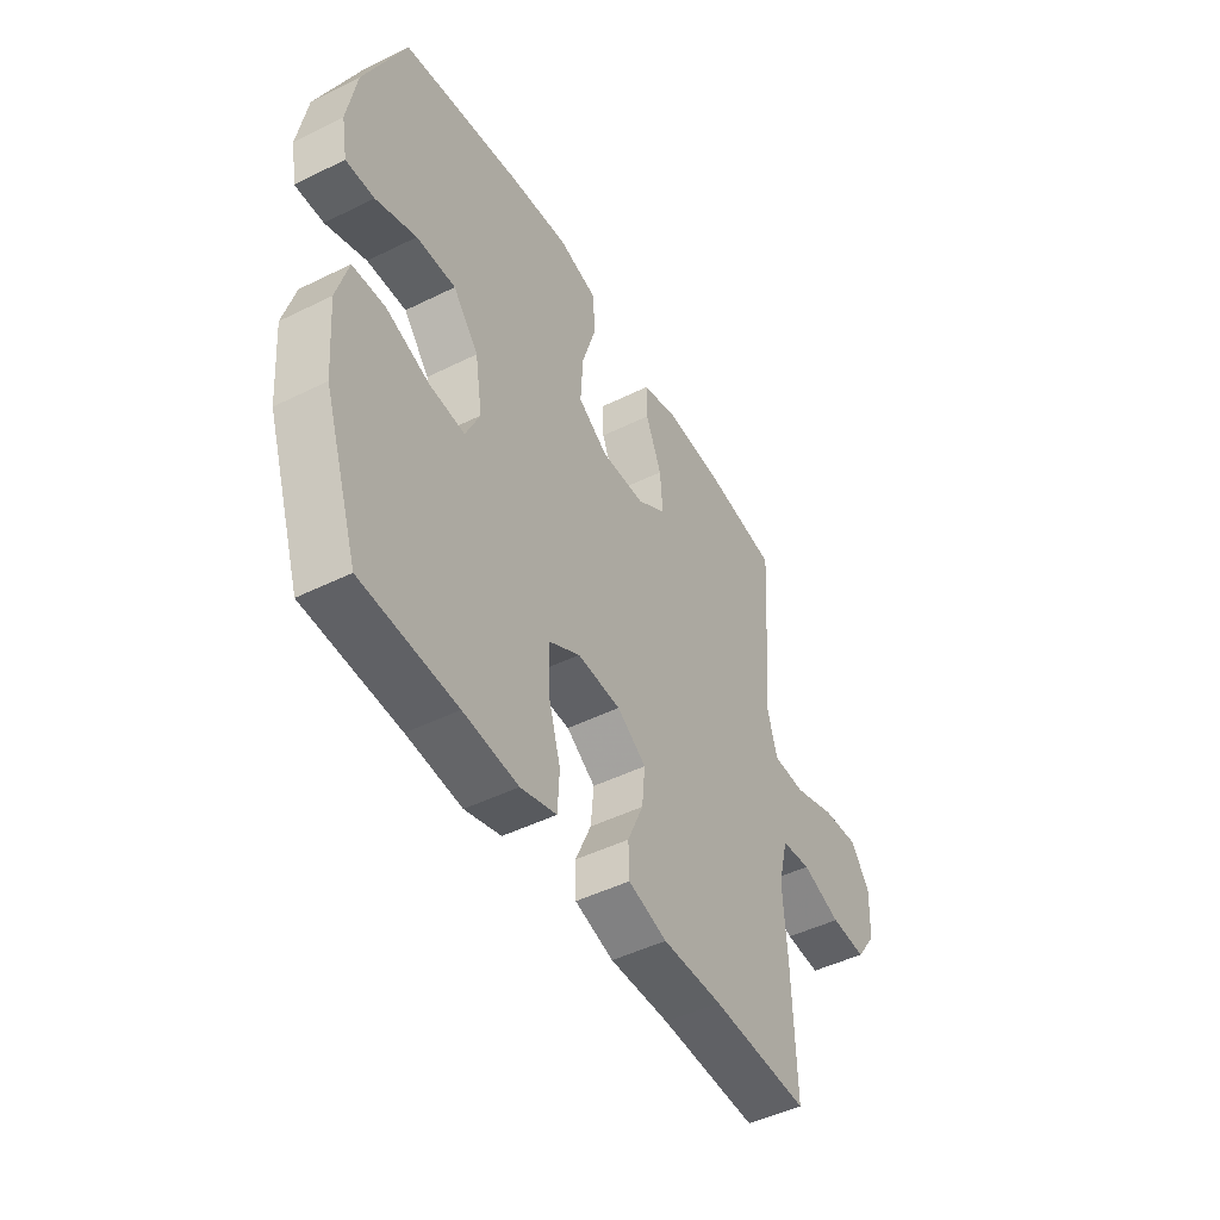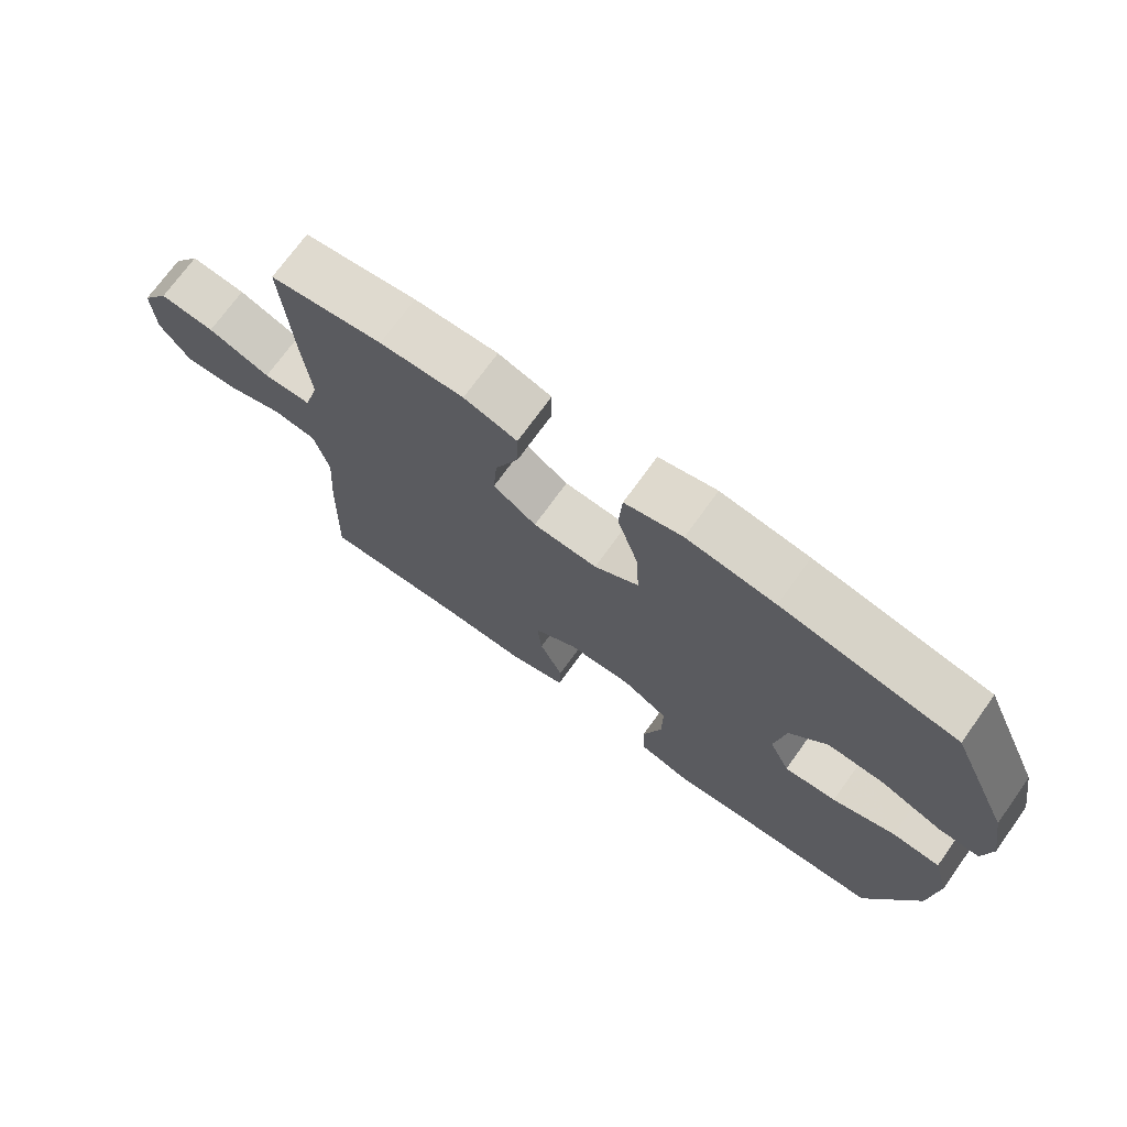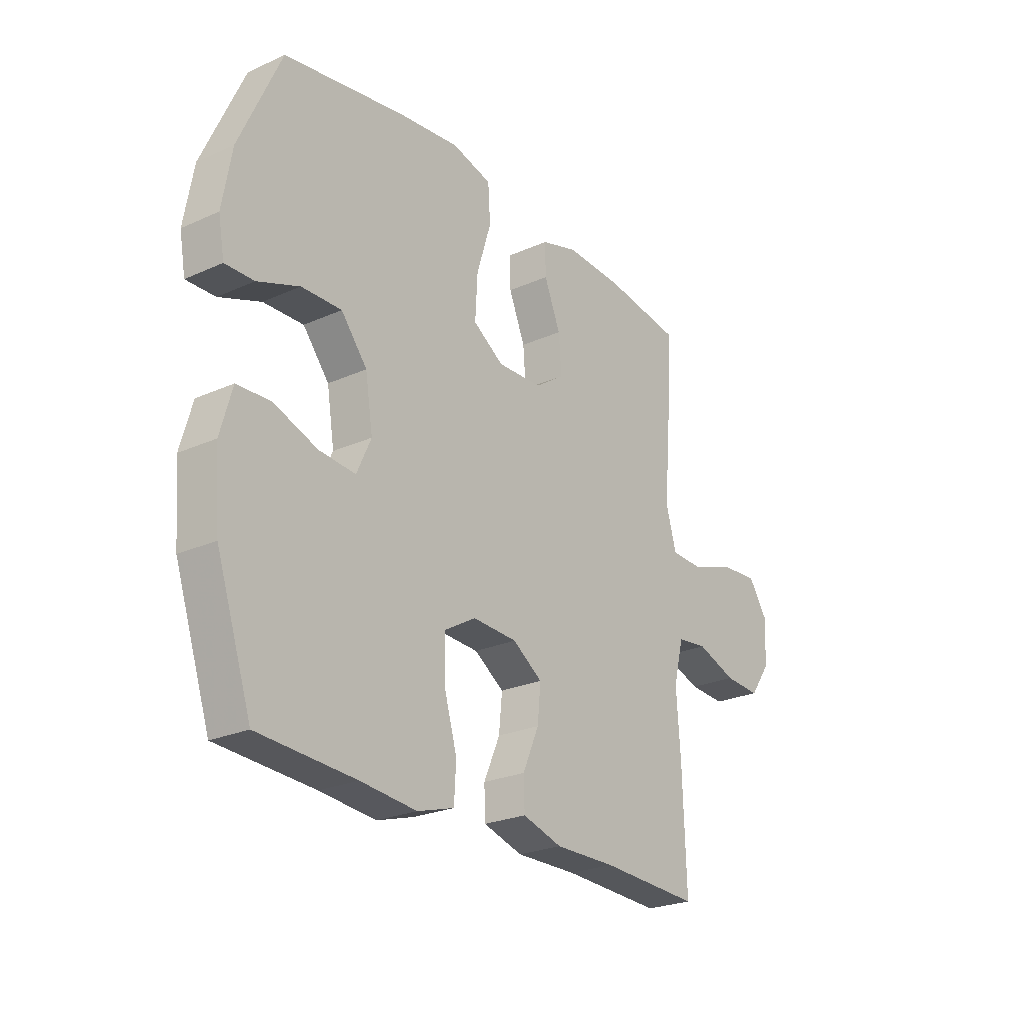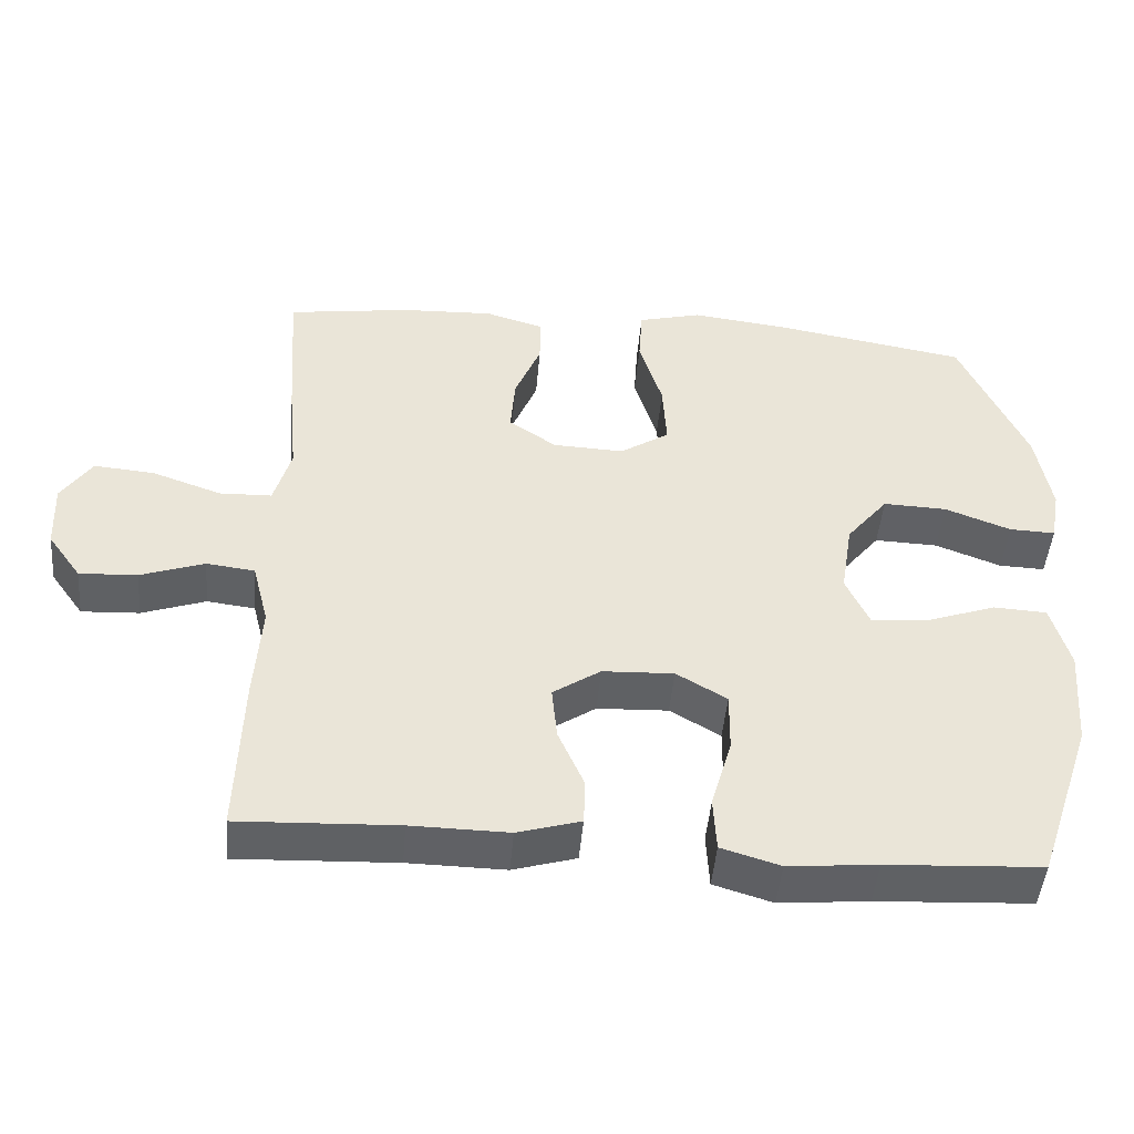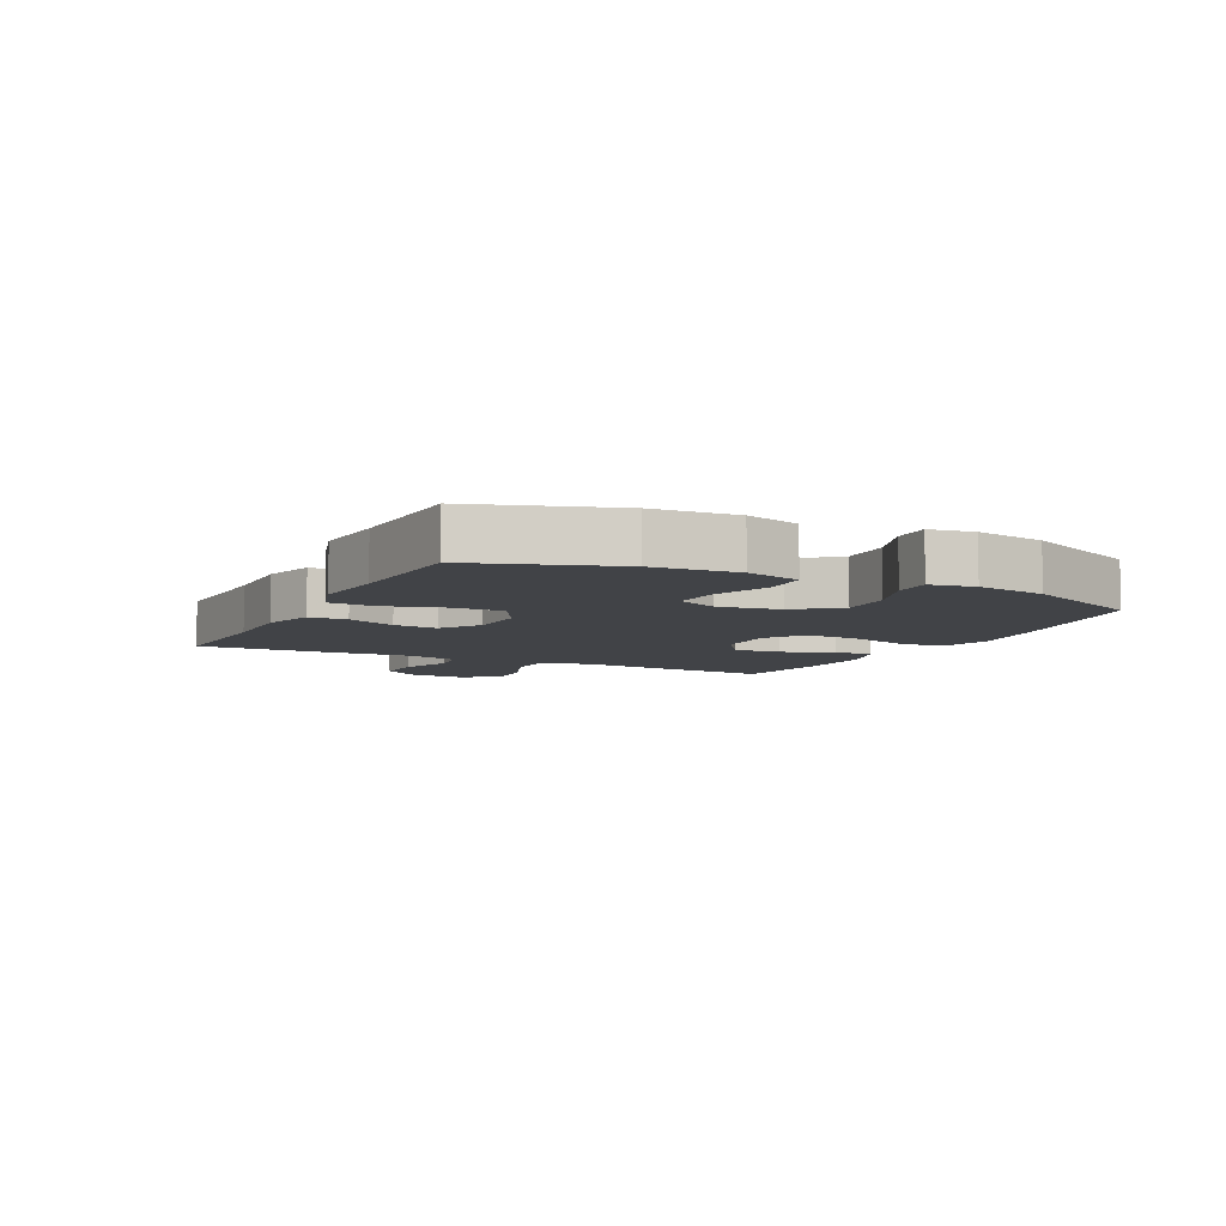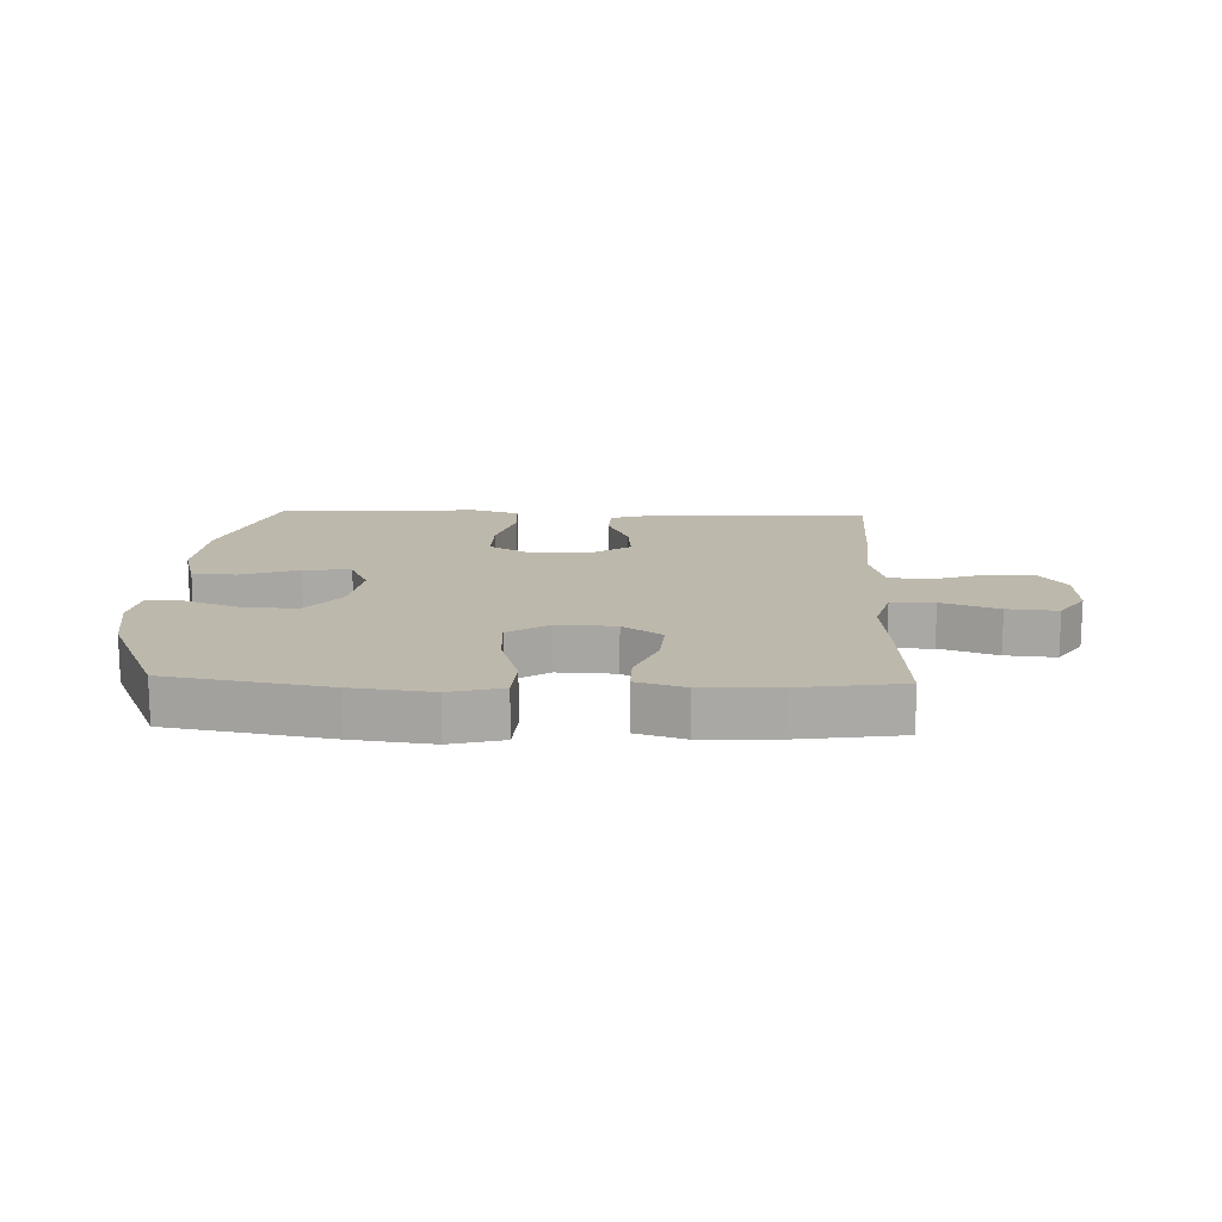
<metadata>
{"format":"obj","ext":"obj","renderer":"f3d","projection":"perspective","resolution":1024,"background":"white","views":[{"elev":-47.3,"azim":-60.8,"up":"+Z"},{"elev":72.1,"azim":-144.3,"up":"+Z"},{"elev":-24.7,"azim":-53.7,"up":"+Z"},{"elev":-46.8,"azim":175.1,"up":"+Z"},{"elev":-7.1,"azim":-116.6,"up":"+Y"},{"elev":14.9,"azim":2.1,"up":"+Y"}]}
</metadata>
<code>
v 0.5 0.07 -0.5
v 0.286 0.07 -0.491
v 0.155 0.07 -0.493
v 0.07 0.07 -0.468
v 0.068 0.07 -0.406
v 0.103 0.07 -0.326
v 0.11 0.07 -0.254
v 0.046 0.07 -0.211
v -0.05 0.07 -0.207
v -0.118 0.07 -0.247
v -0.117 0.07 -0.329
v -0.089 0.07 -0.425
v -0.093 0.07 -0.498
v -0.172 0.07 -0.522
v -0.292 0.07 -0.511
v -0.5 0.07 -0.5
v -0.576 0.07 -0.275
v -0.587 0.07 -0.138
v -0.562 0.07 -0.049
v -0.49 0.07 -0.045
v -0.396 0.07 -0.078
v -0.318 0.07 -0.084
v -0.287 0.07 -0.016
v -0.303 0.07 0.084
v -0.359 0.07 0.153
v -0.445 0.07 0.15
v -0.534 0.07 0.116
v -0.596 0.07 0.114
v -0.609 0.07 0.186
v -0.589 0.07 0.301
v -0.5 0.07 0.5
v -0.24 0.07 0.545
v -0.109 0.07 0.561
v -0.023 0.07 0.539
v -0.018 0.07 0.463
v -0.049 0.07 0.362
v -0.054 0.07 0.273
v 0.012 0.07 0.23
v 0.108 0.07 0.234
v 0.172 0.07 0.278
v 0.166 0.07 0.355
v 0.131 0.07 0.44
v 0.13 0.07 0.505
v 0.209 0.07 0.529
v 0.333 0.07 0.524
v 0.5 0.07 0.5
v 0.486 0.07 0.295
v 0.474 0.07 0.169
v 0.497 0.07 0.088
v 0.568 0.07 0.086
v 0.661 0.07 0.119
v 0.743 0.07 0.126
v 0.784 0.07 0.065
v 0.78 0.07 -0.026
v 0.735 0.07 -0.089
v 0.657 0.07 -0.085
v 0.571 0.07 -0.055
v 0.506 0.07 -0.063
v 0.484 0.07 -0.149
v 0.493 0.07 -0.279
v 0.5 0 -0.5
v 0.286 0 -0.491
v 0.155 0 -0.493
v 0.07 0 -0.468
v 0.068 0 -0.406
v 0.103 0 -0.326
v 0.11 0 -0.254
v 0.046 0 -0.211
v -0.05 0 -0.207
v -0.118 0 -0.247
v -0.117 0 -0.329
v -0.089 0 -0.425
v -0.093 0 -0.498
v -0.172 0 -0.522
v -0.292 0 -0.511
v -0.5 0 -0.5
v -0.576 0 -0.275
v -0.587 0 -0.138
v -0.562 0 -0.049
v -0.49 0 -0.045
v -0.396 0 -0.078
v -0.318 0 -0.084
v -0.287 0 -0.016
v -0.303 0 0.084
v -0.359 0 0.153
v -0.445 0 0.15
v -0.534 0 0.116
v -0.596 0 0.114
v -0.609 0 0.186
v -0.589 0 0.301
v -0.5 0 0.5
v -0.24 0 0.545
v -0.109 0 0.561
v -0.023 0 0.539
v -0.018 0 0.463
v -0.049 0 0.362
v -0.054 0 0.273
v 0.012 0 0.23
v 0.108 0 0.234
v 0.172 0 0.278
v 0.166 0 0.355
v 0.131 0 0.44
v 0.13 0 0.505
v 0.209 0 0.529
v 0.333 0 0.524
v 0.5 0 0.5
v 0.486 0 0.295
v 0.474 0 0.169
v 0.497 0 0.088
v 0.568 0 0.086
v 0.661 0 0.119
v 0.743 0 0.126
v 0.784 0 0.065
v 0.78 0 -0.026
v 0.735 0 -0.089
v 0.657 0 -0.085
v 0.571 0 -0.055
v 0.506 0 -0.063
v 0.484 0 -0.149
v 0.493 0 -0.279
f 59 60 1 2
f 58 59 2 3
f 54 55 56 57
f 54 57 58
f 53 54 58
f 50 51 52 53
f 49 50 53 58
f 48 49 58 3
f 41 42 43 44
f 40 41 44 45
f 33 34 35 36
f 33 36 37
f 32 33 37
f 31 32 37
f 30 31 37 38
f 26 27 28 29
f 25 26 29 30
f 18 19 20 21
f 18 21 22
f 15 16 17 18
f 15 18 22
f 14 15 22 23
f 11 12 13 14
f 10 11 14 23
f 3 4 5 6
f 3 6 7
f 48 3 7
f 47 48 7 8
f 40 45 46 47
f 39 40 47 8
f 38 39 8 9
f 25 30 38
f 24 25 38 9
f 9 10 23 24
f 62 61 120 119
f 63 62 119 118
f 117 116 115 114
f 118 117 114
f 118 114 113
f 113 112 111 110
f 118 113 110 109
f 63 118 109 108
f 104 103 102 101
f 105 104 101 100
f 96 95 94 93
f 97 96 93
f 97 93 92
f 97 92 91
f 98 97 91 90
f 89 88 87 86
f 90 89 86 85
f 81 80 79 78
f 82 81 78
f 78 77 76 75
f 82 78 75
f 83 82 75 74
f 74 73 72 71
f 83 74 71 70
f 66 65 64 63
f 67 66 63
f 67 63 108
f 68 67 108 107
f 107 106 105 100
f 68 107 100 99
f 69 68 99 98
f 98 90 85
f 69 98 85 84
f 84 83 70 69
f 1 61 62 2
f 2 62 63 3
f 3 63 64 4
f 4 64 65 5
f 5 65 66 6
f 6 66 67 7
f 7 67 68 8
f 8 68 69 9
f 9 69 70 10
f 10 70 71 11
f 11 71 72 12
f 12 72 73 13
f 13 73 74 14
f 14 74 75 15
f 15 75 76 16
f 16 76 77 17
f 17 77 78 18
f 18 78 79 19
f 19 79 80 20
f 20 80 81 21
f 21 81 82 22
f 22 82 83 23
f 23 83 84 24
f 24 84 85 25
f 25 85 86 26
f 26 86 87 27
f 27 87 88 28
f 28 88 89 29
f 29 89 90 30
f 30 90 91 31
f 31 91 92 32
f 32 92 93 33
f 33 93 94 34
f 34 94 95 35
f 35 95 96 36
f 36 96 97 37
f 37 97 98 38
f 38 98 99 39
f 39 99 100 40
f 40 100 101 41
f 41 101 102 42
f 42 102 103 43
f 43 103 104 44
f 44 104 105 45
f 45 105 106 46
f 46 106 107 47
f 47 107 108 48
f 48 108 109 49
f 49 109 110 50
f 50 110 111 51
f 51 111 112 52
f 52 112 113 53
f 53 113 114 54
f 54 114 115 55
f 55 115 116 56
f 56 116 117 57
f 57 117 118 58
f 58 118 119 59
f 59 119 120 60
f 60 120 61 1

</code>
